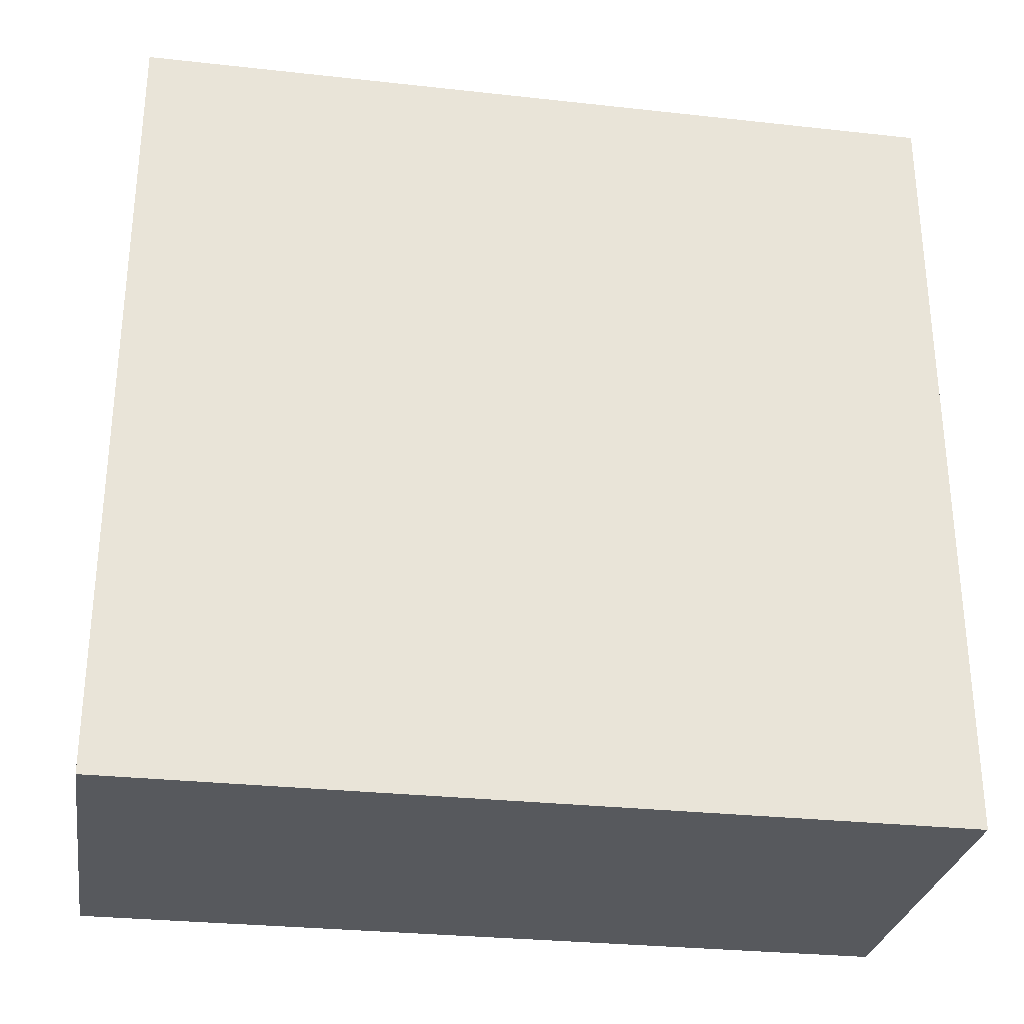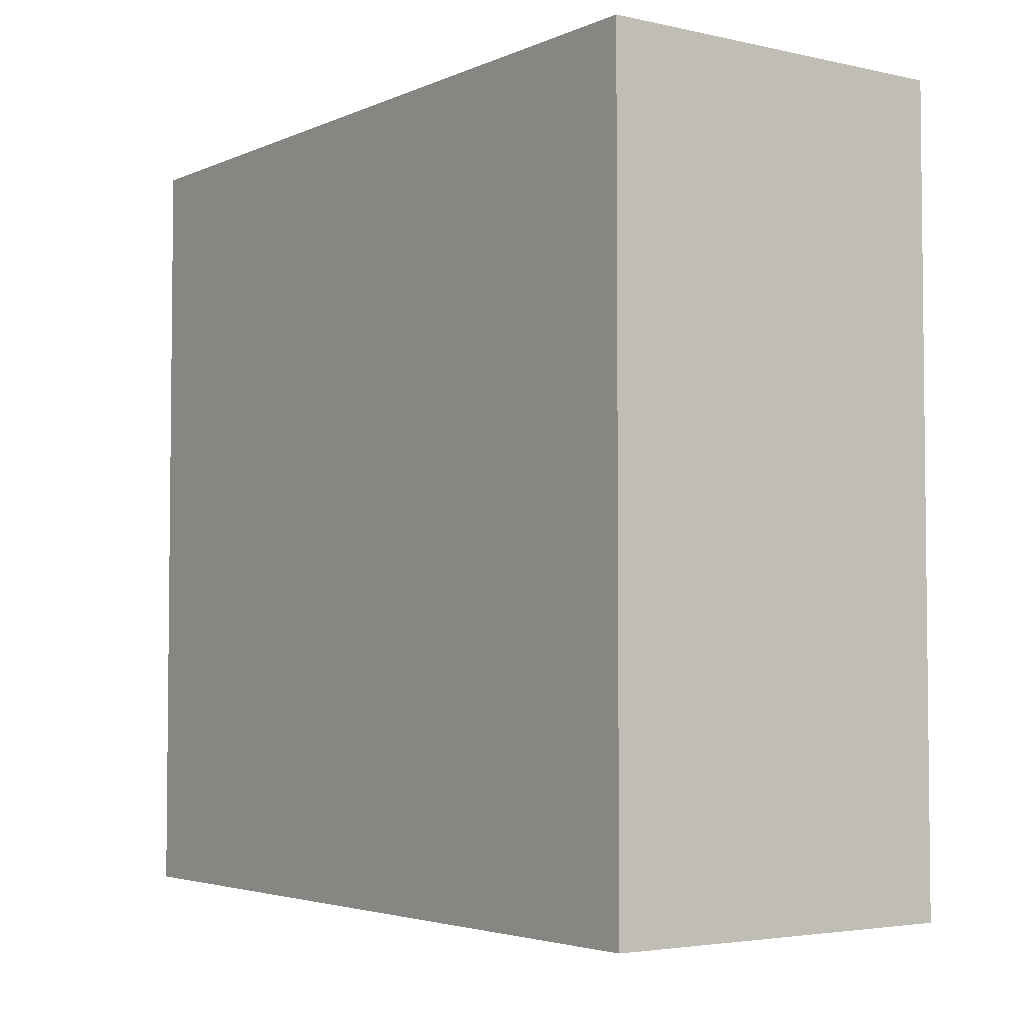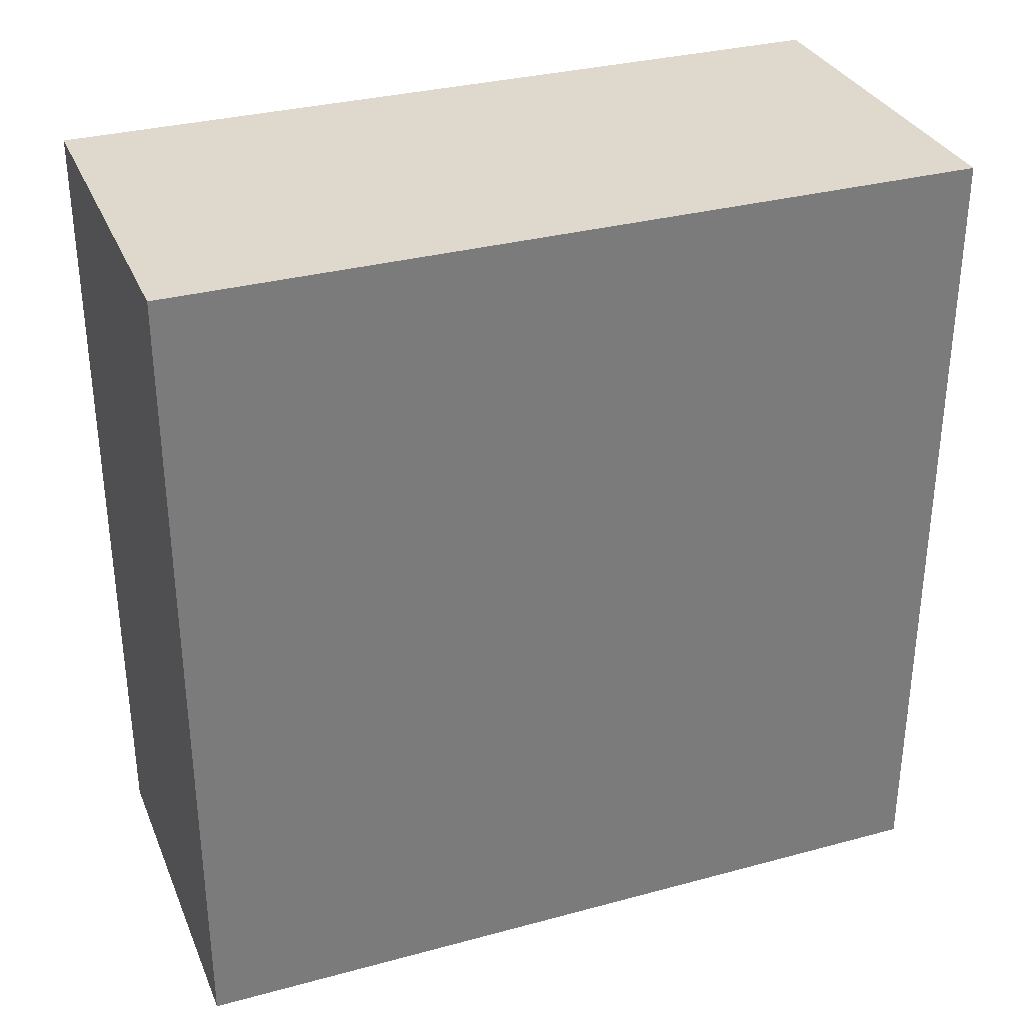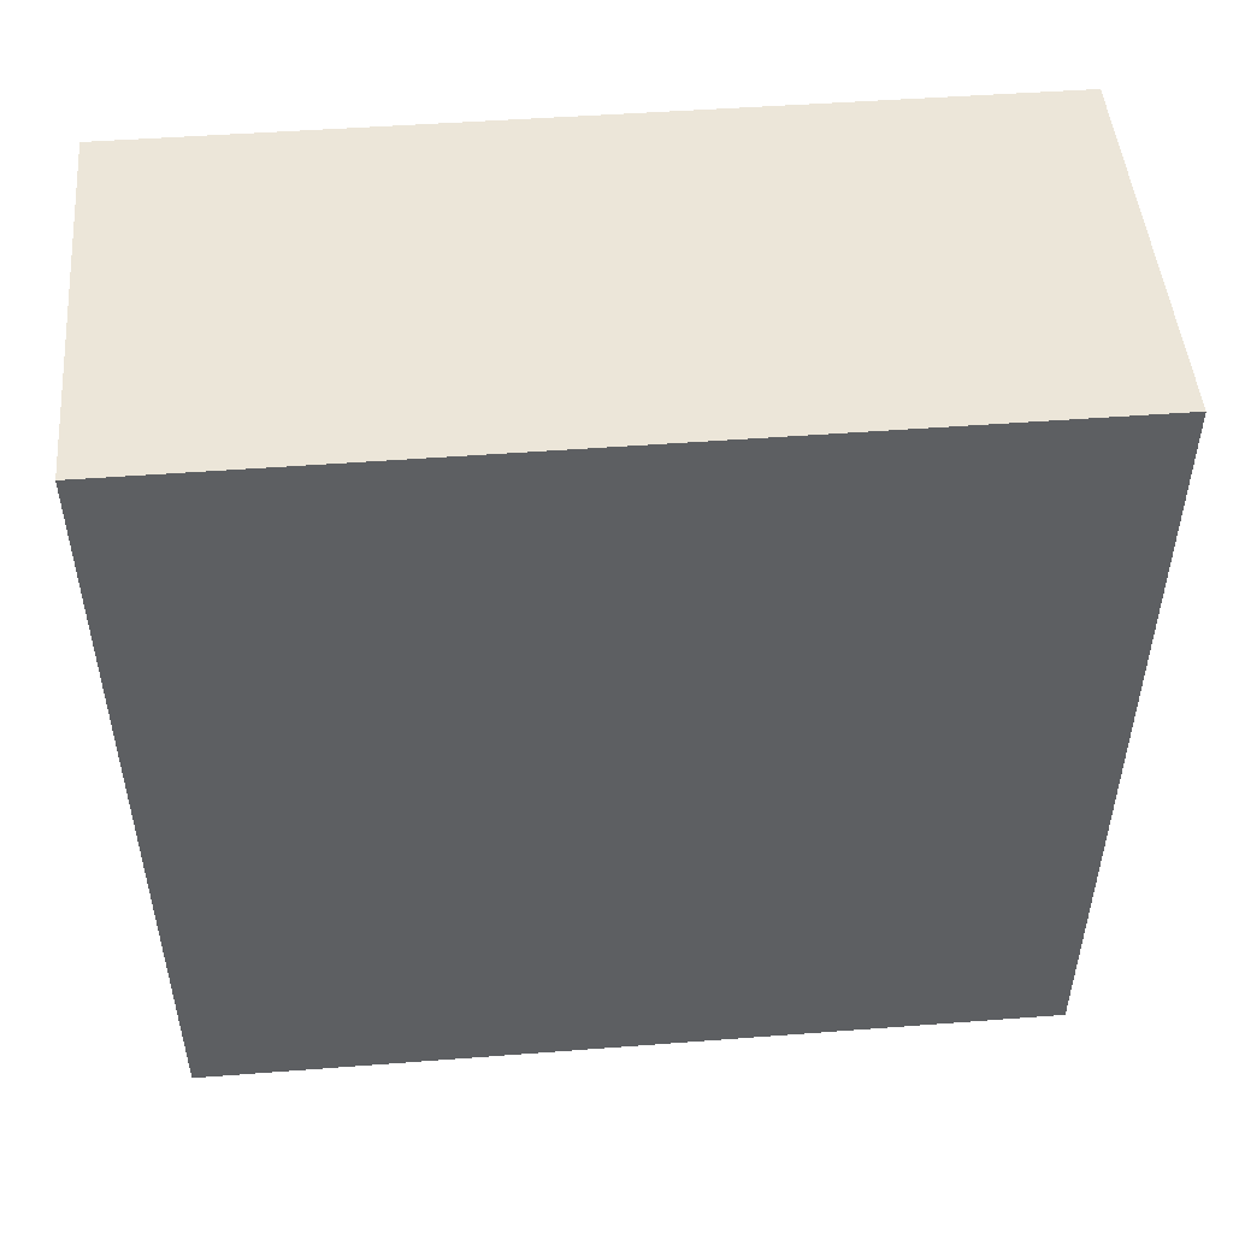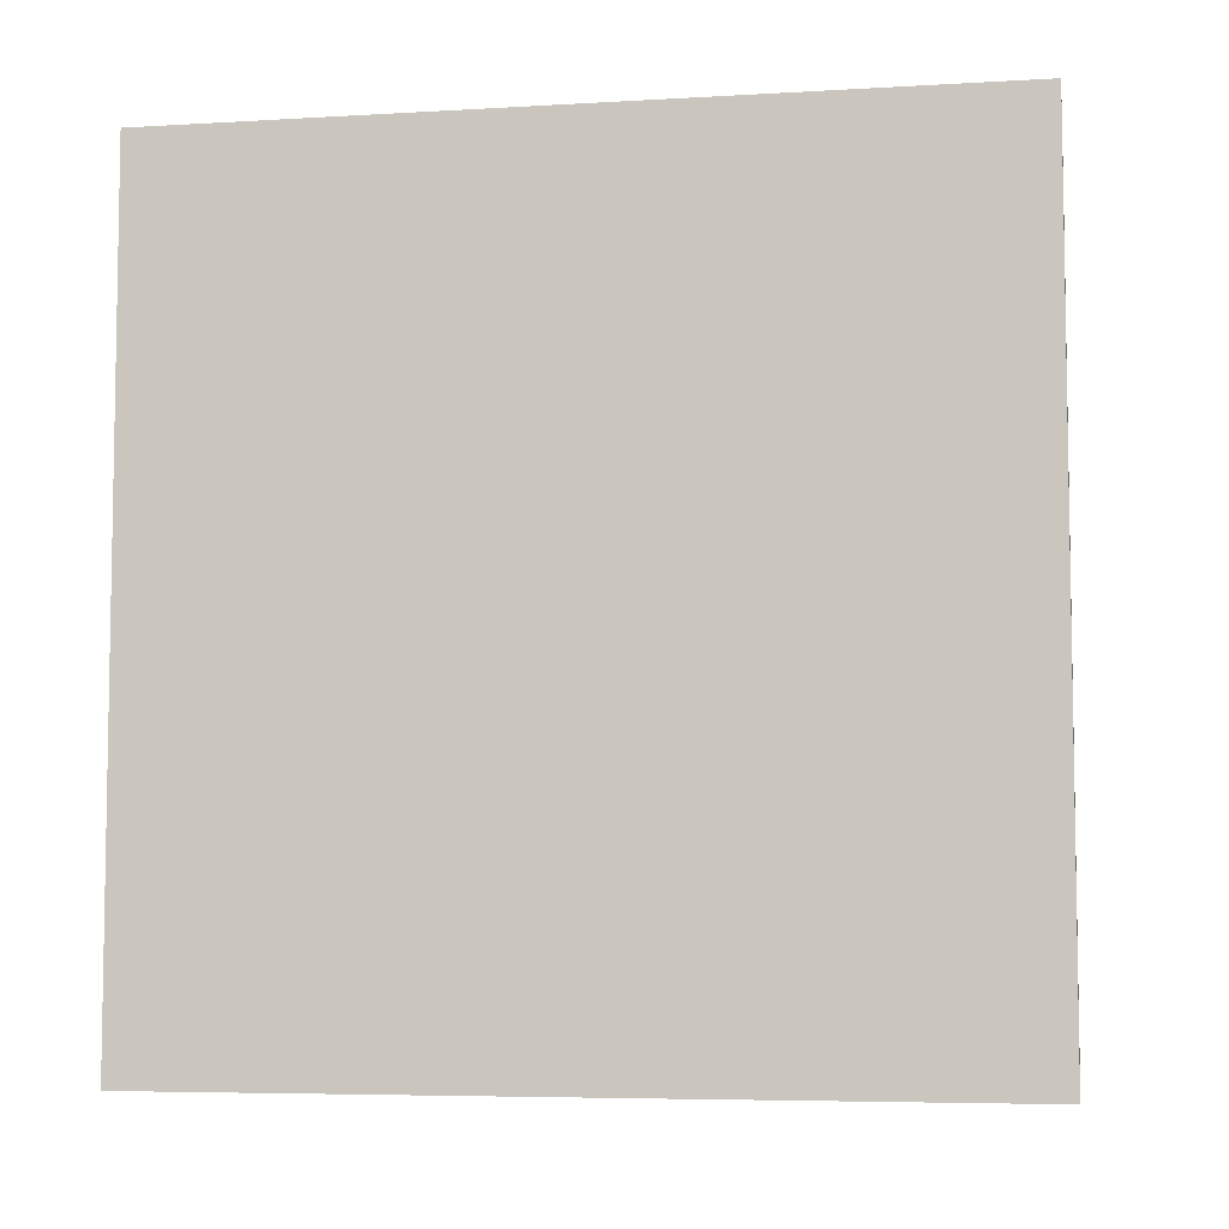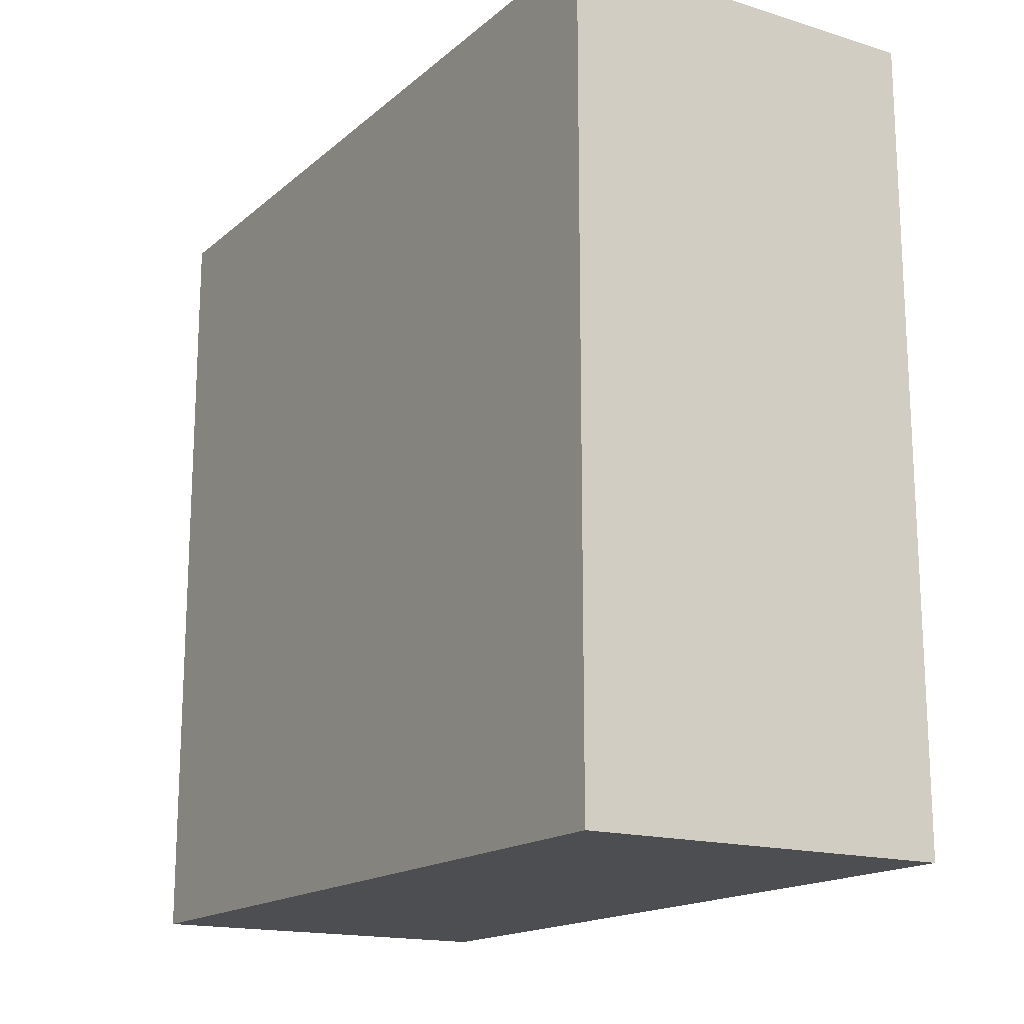
<metadata>
{"format":"obj","ext":"obj","renderer":"f3d","projection":"perspective","resolution":1024,"background":"white","views":[{"elev":-29.3,"azim":80.7,"up":"+Z"},{"elev":-3.8,"azim":-36.0,"up":"+Z"},{"elev":32.1,"azim":-110.6,"up":"+Y"},{"elev":49.1,"azim":85.2,"up":"+Z"},{"elev":-6.1,"azim":-80.0,"up":"+Y"},{"elev":-16.6,"azim":-31.8,"up":"+Z"}]}
</metadata>
<code>
o 16747
v 2230 1861 9.932
v 2230 1861 9.932
v 2230 1861 9.825
v 2230 1861 9.932
v 2230 1861 9.932
v 2230 1861 9.932
v 2230 1861 9.932
v 2230 1861 9.825
v 2230 1861 9.825
v 2230 1861 9.825
v 2230 1861 9.825
v 2230 1861 9.932
v 2230 1861 9.825
v 2230 1861 9.932
v 2230 1861 9.825
v 2230 1861 9.825
v 2230 1861 9.932
v 2230 1861 9.932
v 2230 1861 9.825
v 2230 1861 9.825
v 2230 1861 9.825
v 2230 1861 9.932
v 2230 1861 9.932
v 2230 1861 9.825
v 2230 1861 9.825
v 2230 1861 9.825
v 2230 1861 9.825
v 2230 1861 9.825
v 2230 1861 9.932
f 1 2 3
f 1 4 5
f 6 2 7
f 8 9 7
f 10 7 11
f 12 13 14
f 14 15 16
f 17 15 18
f 19 20 21
f 22 23 20
f 24 25 26
f 27 28 29

</code>
